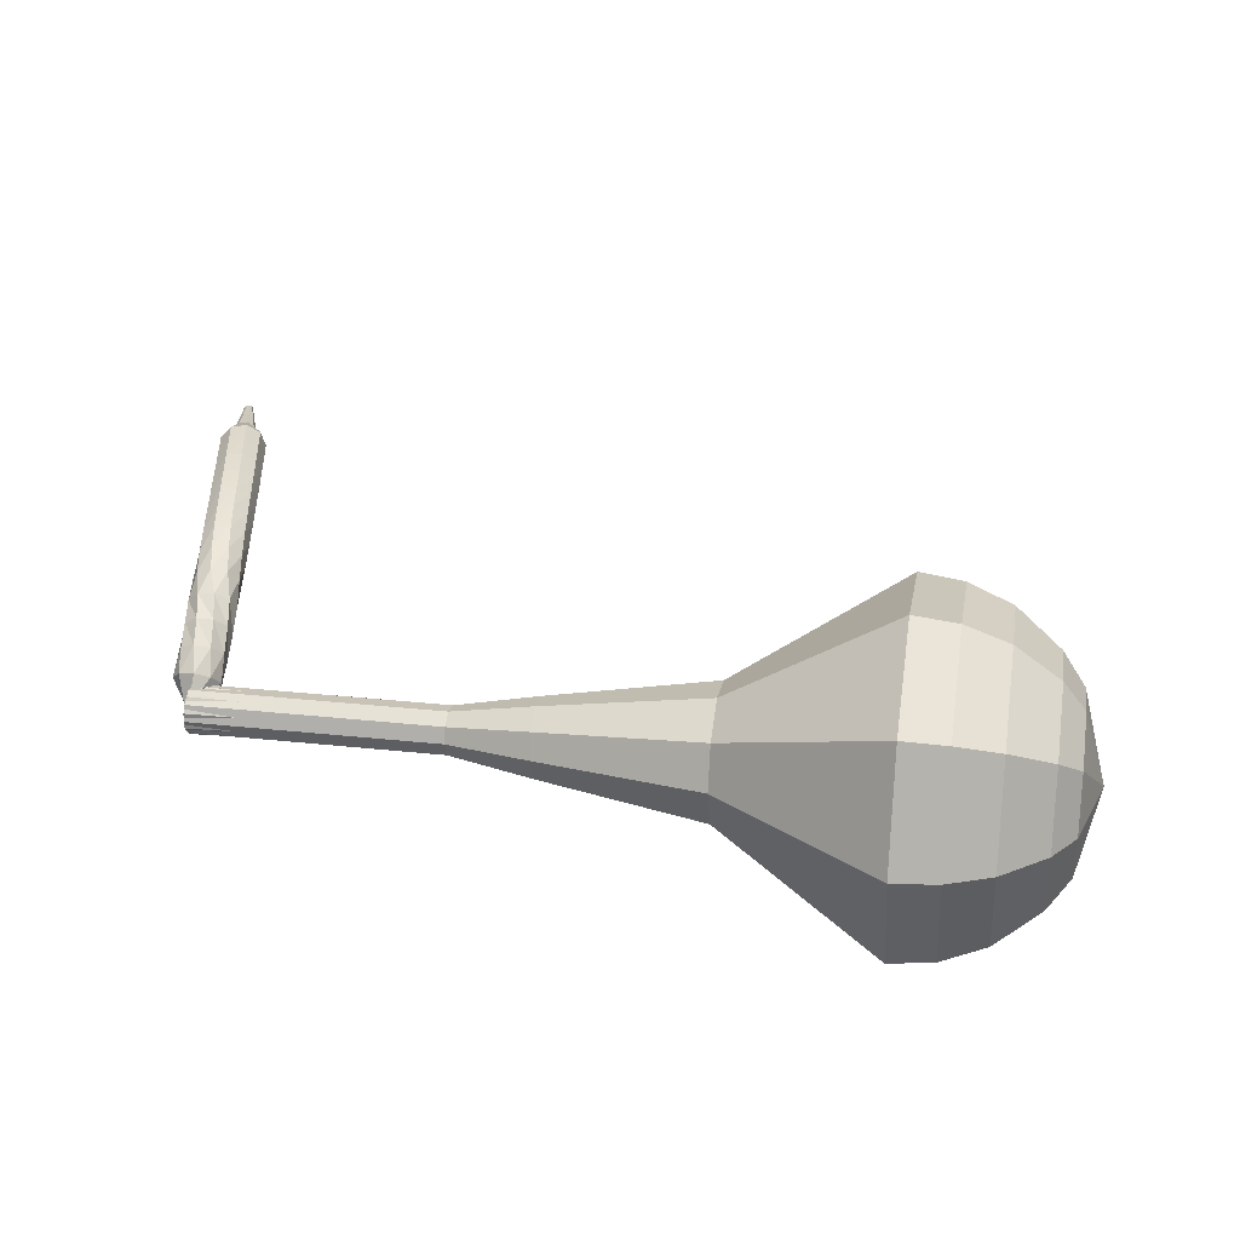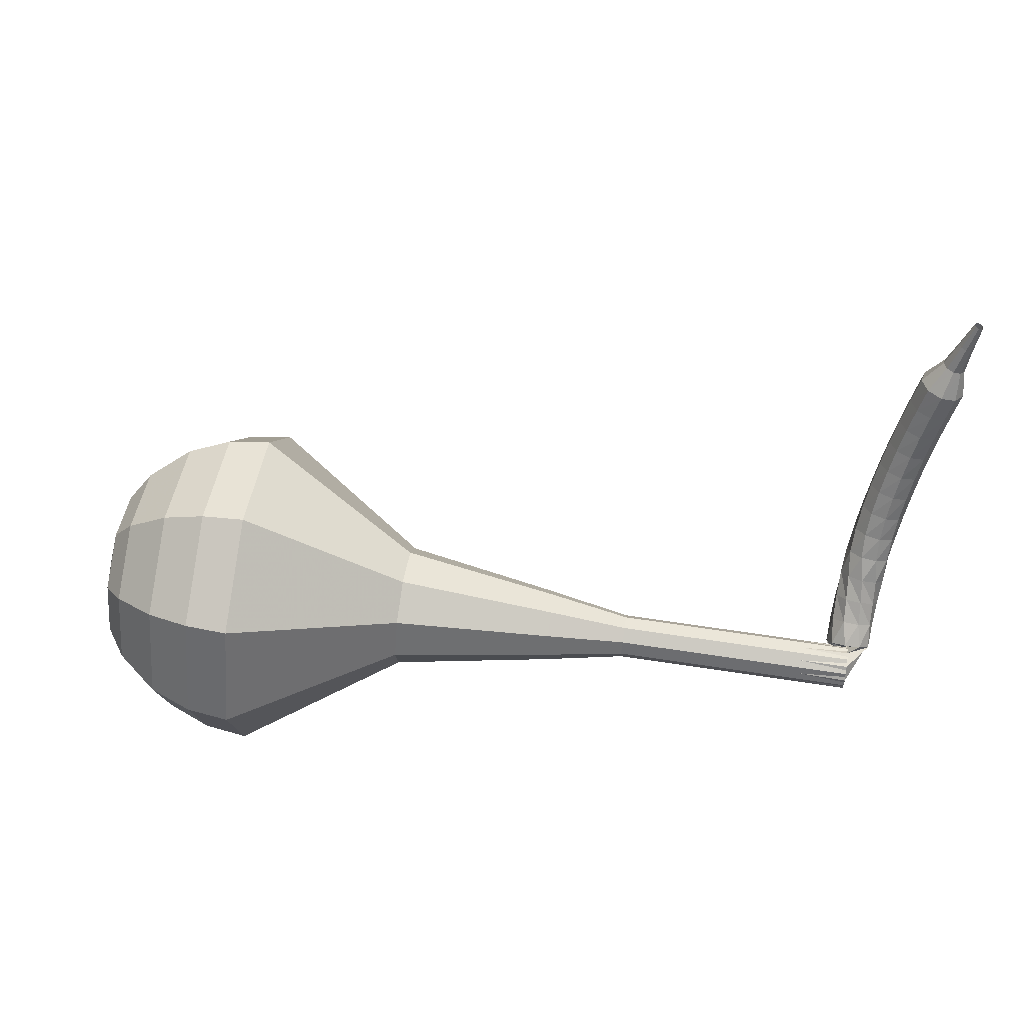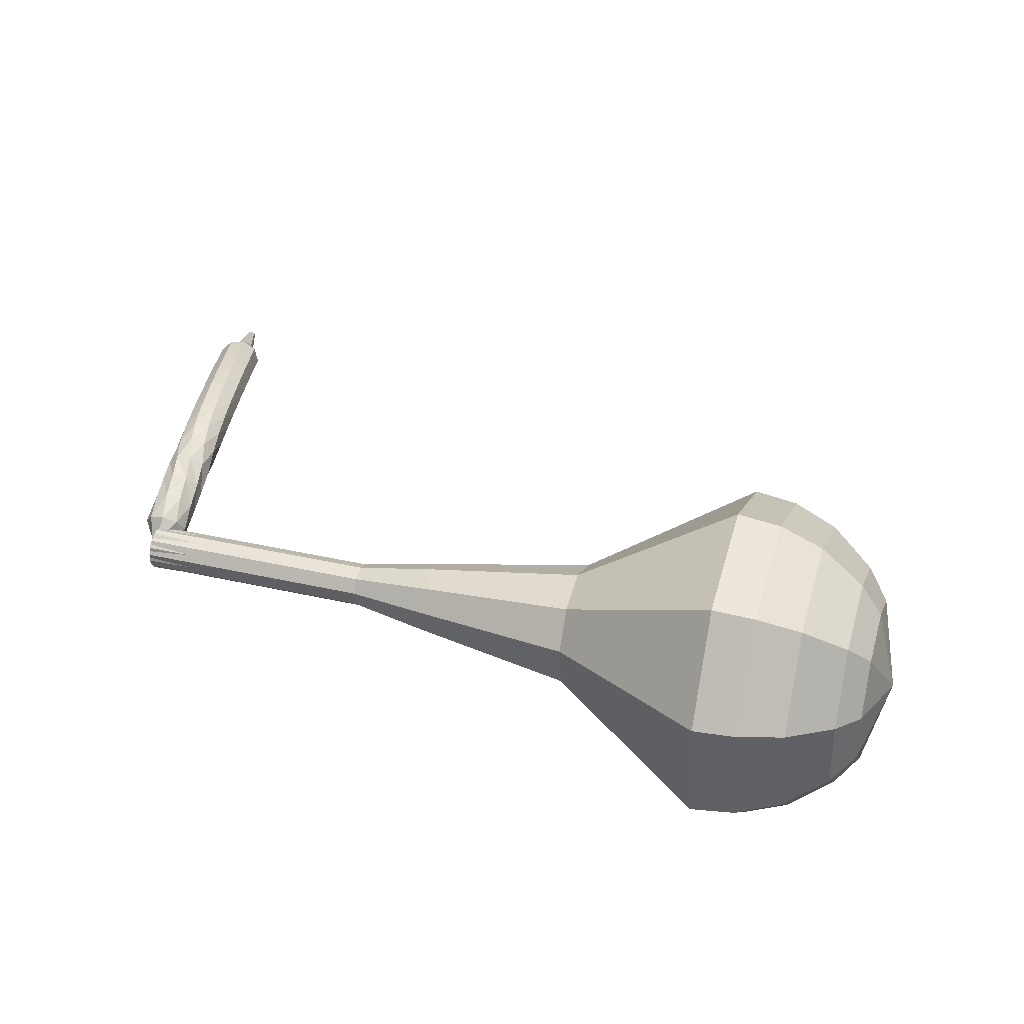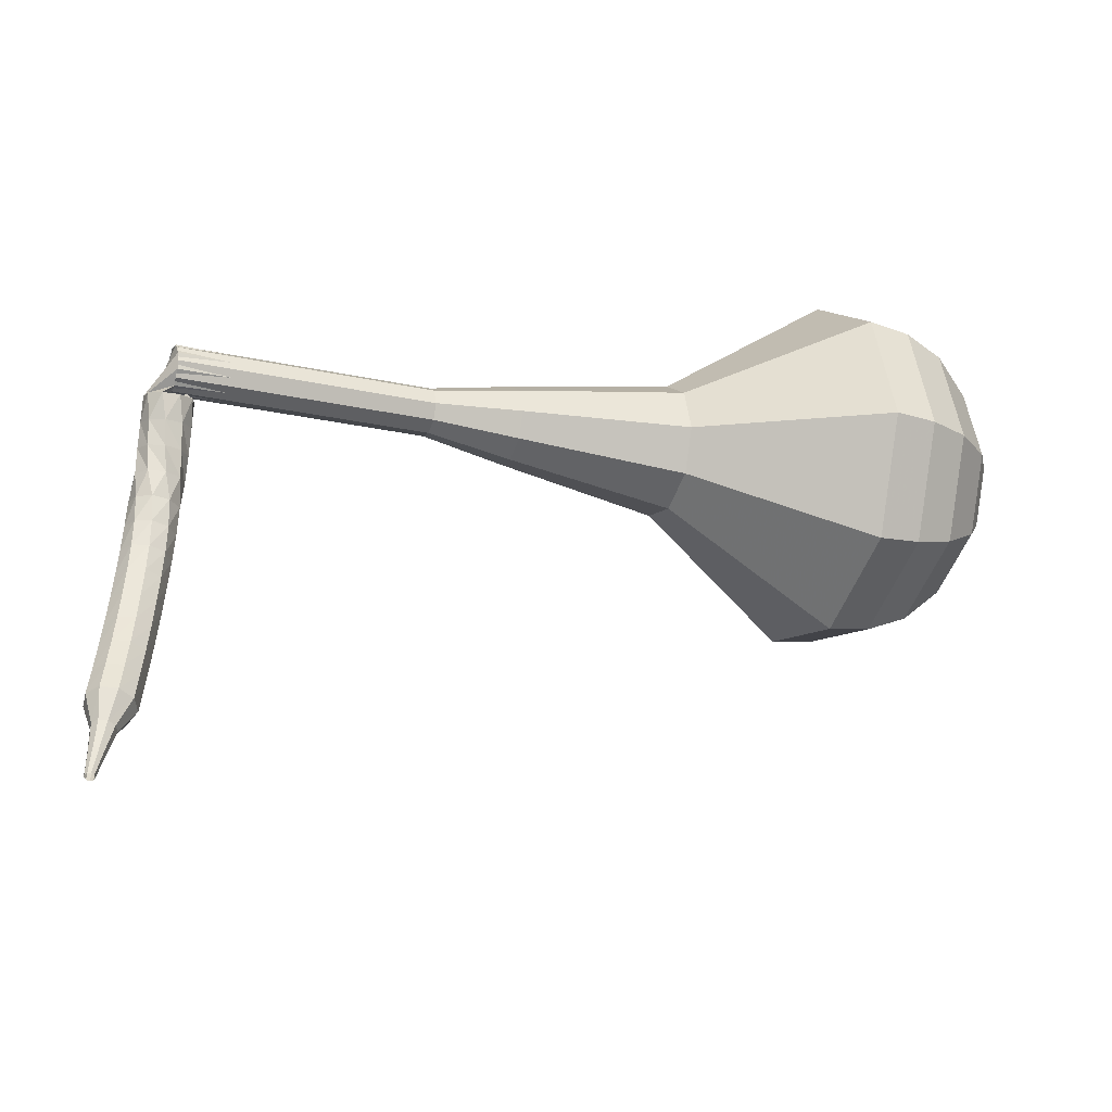
<metadata>
{"format":"obj","ext":"obj","renderer":"f3d","projection":"perspective","resolution":1024,"background":"white","views":[{"elev":59.6,"azim":8.7,"up":"+Y"},{"elev":-74.5,"azim":173.7,"up":"+Y"},{"elev":53.8,"azim":16.6,"up":"+Y"},{"elev":-19.5,"azim":-16.9,"up":"+Z"}]}
</metadata>
<code>
g tube1
v 163.1 153.6 154
v 163 154.8 150.8
v 162.7 157.7 149.1
v 162.3 161 149.7
v 162.1 163.2 152.3
v 162.1 163.2 155.7
v 162.4 161 158.3
v 162.7 157.7 158.9
v 163 154.8 157.2
v 163.1 153.6 154
v 163.9 155 154
v 163.8 155.9 151.6
v 163.6 158 150.4
v 163.3 160.4 150.8
v 163.2 162 152.7
v 163.2 162 155.2
v 163.4 160.5 157.1
v 163.6 158 157.5
v 163.8 155.9 156.3
v 163.9 155 154
v 164.5 158.7 154
v 164.5 158.7 154
v 164.5 158.7 154
v 164.5 158.7 154
v 164.5 158.7 154
v 164.5 158.7 154
v 164.5 158.7 154
v 164.5 158.7 154
v 164.5 158.7 154
v 164.5 158.7 154
v 129 156.2 154.2
v 129 156 153.5
v 129.1 155.4 153.2
v 129.1 154.7 153.3
v 129.1 154.3 153.8
v 129.1 154.3 154.5
v 129.1 154.7 155
v 129 155.4 155.1
v 129 156 154.8
v 129 156.2 154.2
v 130 155.6 153
v 129.9 155 152.9
v 129.3 154.5 152.9
v 128.7 154.6 152.9
v 128.2 155 153
v 128.1 155.7 153.1
v 128.4 156.2 153.2
v 129.1 156.5 153.2
v 129.7 156.2 153.2
v 130 155.6 153
v 129.9 156 151.9
v 129.9 155.3 151.8
v 129.5 154.8 151.8
v 128.9 154.7 151.8
v 128.2 155 151.9
v 128 155.6 152
v 128.2 156.3 152
v 128.8 156.6 152
v 129.5 156.5 152
v 129.9 156 151.9
v 129.3 156.6 150.8
v 129.8 156.2 150.8
v 129.9 155.5 150.7
v 129.6 154.9 150.7
v 128.9 154.7 150.8
v 128.3 155 150.8
v 127.9 155.6 150.9
v 128.1 156.2 150.9
v 128.6 156.7 150.8
v 129.3 156.6 150.8
v 128.4 156.6 149.7
v 129 156.7 149.6
v 129.6 156.3 149.6
v 129.8 155.7 149.6
v 129.6 155 149.6
v 129 154.7 149.7
v 128.3 154.9 149.7
v 127.9 155.4 149.8
v 127.9 156.1 149.7
v 128.4 156.6 149.7
v 128 156.3 148.5
v 128.6 156.6 148.4
v 129.3 156.4 148.4
v 129.7 155.9 148.4
v 129.7 155.2 148.5
v 129.2 154.7 148.6
v 128.5 154.6 148.7
v 128 155 148.7
v 127.8 155.7 148.6
v 128 156.3 148.5
v 127.8 156 147.4
v 128.3 156.4 147.3
v 129 156.4 147.2
v 129.5 155.9 147.2
v 129.6 155.2 147.3
v 129.2 154.7 147.5
v 128.6 154.5 147.6
v 127.9 154.8 147.6
v 127.6 155.4 147.5
v 127.8 156 147.4
v 127.6 155.7 146.3
v 128.1 156.1 146.1
v 128.8 156.1 146
v 129.3 155.7 146.1
v 129.5 155.1 146.2
v 129.1 154.5 146.4
v 128.5 154.3 146.5
v 127.9 154.5 146.5
v 127.5 155.1 146.5
v 127.6 155.7 146.3
v 127.4 155.4 145.2
v 127.9 155.8 145
v 128.6 155.8 144.9
v 129.1 155.4 144.9
v 129.3 154.8 145.1
v 129 154.2 145.3
v 128.4 154 145.4
v 127.7 154.2 145.5
v 127.4 154.7 145.4
v 127.4 155.4 145.2
v 127.3 155 144.1
v 127.7 155.5 143.8
v 128.4 155.5 143.7
v 129 155.1 143.8
v 129.1 154.5 144
v 128.9 153.9 144.2
v 128.3 153.6 144.4
v 127.6 153.8 144.4
v 127.2 154.4 144.3
v 127.3 155 144.1
v 127.1 154.6 143
v 127.5 155 142.7
v 128.2 155.1 142.6
v 128.8 154.7 142.6
v 129 154.1 142.8
v 128.7 153.5 143.1
v 128.1 153.3 143.3
v 127.4 153.4 143.4
v 127 154 143.2
v 127.1 154.6 143
v 126.9 154.1 141.9
v 127.3 154.6 141.6
v 128 154.6 141.5
v 128.5 154.3 141.5
v 128.8 153.7 141.8
v 128.5 153.1 142.1
v 127.9 152.8 142.3
v 127.3 153 142.3
v 126.8 153.5 142.2
v 126.9 154.1 141.9
v 126.6 153.7 140.8
v 127.1 154.1 140.6
v 127.7 154.1 140.4
v 128.3 153.8 140.4
v 128.5 153.2 140.7
v 128.3 152.6 141
v 127.7 152.4 141.2
v 127.1 152.5 141.3
v 126.6 153 141.1
v 126.6 153.7 140.8
v 126.4 153.1 139.8
v 126.9 153.6 139.5
v 127.5 153.6 139.3
v 128.1 153.3 139.4
v 128.3 152.7 139.6
v 128.1 152.1 140
v 127.5 151.9 140.2
v 126.9 152 140.3
v 126.4 152.5 140.1
v 126.4 153.1 139.8
v 126.7 152.4 138.8
v 126.9 152.6 138.6
v 127.2 152.6 138.5
v 127.5 152.5 138.5
v 127.6 152.2 138.7
v 127.5 151.9 138.9
v 127.2 151.8 139
v 126.9 151.8 139
v 126.7 152.1 138.9
v 126.7 152.4 138.8
v 126.6 151.8 137.8
v 126.7 151.9 137.6
v 126.9 151.9 137.6
v 127.1 151.8 137.6
v 127.2 151.6 137.7
v 127.1 151.4 137.8
v 126.9 151.3 137.9
v 126.7 151.4 137.9
v 126.6 151.6 137.9
v 126.6 151.8 137.8
v 126.5 151.1 136.7
v 126.5 151.2 136.7
v 126.7 151.2 136.6
v 126.8 151.1 136.7
v 126.8 151 136.7
v 126.8 150.9 136.8
v 126.7 150.9 136.8
v 126.5 150.9 136.9
v 126.5 151 136.8
v 126.5 151.1 136.7
f 1 2 12
f 12 11 1
f 2 3 13
f 13 12 2
f 3 4 14
f 14 13 3
f 4 5 15
f 15 14 4
f 5 6 16
f 16 15 5
f 6 7 17
f 17 16 6
f 7 8 18
f 18 17 7
f 8 9 19
f 19 18 8
f 9 10 20
f 20 19 9
f 11 12 22
f 22 21 11
f 12 13 23
f 23 22 12
f 13 14 24
f 24 23 13
f 14 15 25
f 25 24 14
f 15 16 26
f 26 25 15
f 16 17 27
f 27 26 16
f 17 18 28
f 28 27 17
f 18 19 29
f 29 28 18
f 19 20 30
f 30 29 19
f 21 22 32
f 32 31 21
f 22 23 33
f 33 32 22
f 23 24 34
f 34 33 23
f 24 25 35
f 35 34 24
f 25 26 36
f 36 35 25
f 26 27 37
f 37 36 26
f 27 28 38
f 38 37 27
f 28 29 39
f 39 38 28
f 29 30 40
f 40 39 29
f 31 32 42
f 42 41 31
f 32 33 43
f 43 42 32
f 33 34 44
f 44 43 33
f 34 35 45
f 45 44 34
f 35 36 46
f 46 45 35
f 36 37 47
f 47 46 36
f 37 38 48
f 48 47 37
f 38 39 49
f 49 48 38
f 39 40 50
f 50 49 39
f 41 42 52
f 52 51 41
f 42 43 53
f 53 52 42
f 43 44 54
f 54 53 43
f 44 45 55
f 55 54 44
f 45 46 56
f 56 55 45
f 46 47 57
f 57 56 46
f 47 48 58
f 58 57 47
f 48 49 59
f 59 58 48
f 49 50 60
f 60 59 49
f 51 52 62
f 62 61 51
f 52 53 63
f 63 62 52
f 53 54 64
f 64 63 53
f 54 55 65
f 65 64 54
f 55 56 66
f 66 65 55
f 56 57 67
f 67 66 56
f 57 58 68
f 68 67 57
f 58 59 69
f 69 68 58
f 59 60 70
f 70 69 59
f 61 62 72
f 72 71 61
f 62 63 73
f 73 72 62
f 63 64 74
f 74 73 63
f 64 65 75
f 75 74 64
f 65 66 76
f 76 75 65
f 66 67 77
f 77 76 66
f 67 68 78
f 78 77 67
f 68 69 79
f 79 78 68
f 69 70 80
f 80 79 69
f 71 72 82
f 82 81 71
f 72 73 83
f 83 82 72
f 73 74 84
f 84 83 73
f 74 75 85
f 85 84 74
f 75 76 86
f 86 85 75
f 76 77 87
f 87 86 76
f 77 78 88
f 88 87 77
f 78 79 89
f 89 88 78
f 79 80 90
f 90 89 79
f 81 82 92
f 92 91 81
f 82 83 93
f 93 92 82
f 83 84 94
f 94 93 83
f 84 85 95
f 95 94 84
f 85 86 96
f 96 95 85
f 86 87 97
f 97 96 86
f 87 88 98
f 98 97 87
f 88 89 99
f 99 98 88
f 89 90 100
f 100 99 89
f 91 92 102
f 102 101 91
f 92 93 103
f 103 102 92
f 93 94 104
f 104 103 93
f 94 95 105
f 105 104 94
f 95 96 106
f 106 105 95
f 96 97 107
f 107 106 96
f 97 98 108
f 108 107 97
f 98 99 109
f 109 108 98
f 99 100 110
f 110 109 99
f 101 102 112
f 112 111 101
f 102 103 113
f 113 112 102
f 103 104 114
f 114 113 103
f 104 105 115
f 115 114 104
f 105 106 116
f 116 115 105
f 106 107 117
f 117 116 106
f 107 108 118
f 118 117 107
f 108 109 119
f 119 118 108
f 109 110 120
f 120 119 109
f 111 112 122
f 122 121 111
f 112 113 123
f 123 122 112
f 113 114 124
f 124 123 113
f 114 115 125
f 125 124 114
f 115 116 126
f 126 125 115
f 116 117 127
f 127 126 116
f 117 118 128
f 128 127 117
f 118 119 129
f 129 128 118
f 119 120 130
f 130 129 119
f 121 122 132
f 132 131 121
f 122 123 133
f 133 132 122
f 123 124 134
f 134 133 123
f 124 125 135
f 135 134 124
f 125 126 136
f 136 135 125
f 126 127 137
f 137 136 126
f 127 128 138
f 138 137 127
f 128 129 139
f 139 138 128
f 129 130 140
f 140 139 129
f 131 132 142
f 142 141 131
f 132 133 143
f 143 142 132
f 133 134 144
f 144 143 133
f 134 135 145
f 145 144 134
f 135 136 146
f 146 145 135
f 136 137 147
f 147 146 136
f 137 138 148
f 148 147 137
f 138 139 149
f 149 148 138
f 139 140 150
f 150 149 139
f 141 142 152
f 152 151 141
f 142 143 153
f 153 152 142
f 143 144 154
f 154 153 143
f 144 145 155
f 155 154 144
f 145 146 156
f 156 155 145
f 146 147 157
f 157 156 146
f 147 148 158
f 158 157 147
f 148 149 159
f 159 158 148
f 149 150 160
f 160 159 149
f 151 152 162
f 162 161 151
f 152 153 163
f 163 162 152
f 153 154 164
f 164 163 153
f 154 155 165
f 165 164 154
f 155 156 166
f 166 165 155
f 156 157 167
f 167 166 156
f 157 158 168
f 168 167 157
f 158 159 169
f 169 168 158
f 159 160 170
f 170 169 159
f 161 162 172
f 172 171 161
f 162 163 173
f 173 172 162
f 163 164 174
f 174 173 163
f 164 165 175
f 175 174 164
f 165 166 176
f 176 175 165
f 166 167 177
f 177 176 166
f 167 168 178
f 178 177 167
f 168 169 179
f 179 178 168
f 169 170 180
f 180 179 169
f 171 172 182
f 182 181 171
f 172 173 183
f 183 182 172
f 173 174 184
f 184 183 173
f 174 175 185
f 185 184 174
f 175 176 186
f 186 185 175
f 176 177 187
f 187 186 176
f 177 178 188
f 188 187 177
f 178 179 189
f 189 188 178
f 179 180 190
f 190 189 179
f 181 182 192
f 192 191 181
f 182 183 193
f 193 192 182
f 183 184 194
f 194 193 183
f 184 185 195
f 195 194 184
f 185 186 196
f 196 195 185
f 186 187 197
f 197 196 186
f 187 188 198
f 198 197 187
f 188 189 199
f 199 198 188
f 189 190 200
f 200 199 189
v 129.2 154.2 154.2
v 129.1 154.5 153.5
v 129.1 155.1 153.2
v 129 155.7 153.3
v 129 156.2 153.8
v 129 156.2 154.5
v 129 155.7 155
v 129.1 155.1 155.1
v 129.1 154.5 154.8
v 129.2 154.2 154.2
v 132.6 154.6 154.1
v 132.6 154.8 153.5
v 132.6 155.4 153.2
v 132.5 156.1 153.3
v 132.5 156.5 153.8
v 132.5 156.5 154.5
v 132.5 156.1 155
v 132.6 155.4 155.1
v 132.6 154.8 154.8
v 132.6 154.6 154.1
v 136.1 154.9 154.1
v 136.1 155.2 153.5
v 136.1 155.8 153.1
v 136 156.4 153.3
v 135.9 156.9 153.8
v 136 156.9 154.5
v 136 156.4 155
v 136.1 155.8 155.1
v 136.1 155.2 154.8
v 136.1 154.9 154.1
v 139.6 155.3 154.1
v 139.6 155.5 153.5
v 139.5 156.1 153.1
v 139.5 156.8 153.2
v 139.4 157.2 153.8
v 139.4 157.2 154.4
v 139.5 156.8 155
v 139.6 156.1 155.1
v 139.6 155.5 154.7
v 139.6 155.3 154.1
v 143.2 155 154.1
v 143.1 155.4 153
v 143 156.3 152.5
v 142.9 157.4 152.7
v 142.9 158.2 153.5
v 142.9 158.2 154.6
v 143 157.4 155.5
v 143.1 156.3 155.7
v 143.2 155.4 155.1
v 143.2 155 154.1
v 150.3 154.5 154
v 150.2 155.2 152.2
v 150 156.8 151.3
v 149.9 158.7 151.6
v 149.7 159.9 153.1
v 149.8 159.9 155
v 149.9 158.7 156.5
v 150.1 156.8 156.8
v 150.2 155.2 155.9
v 150.3 154.5 154
v 157.7 150.5 154
v 157.5 152.3 149.2
v 157.1 156.7 146.6
v 156.6 161.7 147.5
v 156.3 165 151.4
v 156.3 165 156.6
v 156.7 161.7 160.5
v 157.2 156.7 161.4
v 157.6 152.3 158.8
v 157.7 150.5 154
v 159.6 151 154
v 159.4 152.6 149.3
v 158.9 156.9 146.8
v 158.5 161.8 147.7
v 158.2 165 151.5
v 158.2 165 156.5
v 158.5 161.8 160.3
v 159 156.9 161.1
v 159.4 152.7 158.7
v 159.6 151 154
v 161.4 151.9 154
v 161.2 153.4 149.8
v 160.8 157.2 147.6
v 160.4 161.6 148.4
v 160.1 164.4 151.8
v 160.1 164.4 156.2
v 160.4 161.6 159.6
v 160.9 157.2 160.4
v 161.2 153.4 158.2
v 161.4 151.9 154
v 163.1 153.6 154
v 163 154.8 150.8
v 162.7 157.7 149.1
v 162.3 161 149.7
v 162.1 163.2 152.3
v 162.1 163.2 155.7
v 162.4 161 158.3
v 162.7 157.7 158.9
v 163 154.8 157.2
v 163.1 153.6 154
v 163.9 155 154
v 163.8 155.9 151.6
v 163.6 158 150.4
v 163.3 160.4 150.8
v 163.2 162 152.7
v 163.2 162 155.2
v 163.4 160.5 157.1
v 163.6 158 157.5
v 163.8 155.9 156.3
v 163.9 155 154
v 164.5 158.7 154
v 164.5 158.7 154
v 164.5 158.7 154
v 164.5 158.7 154
v 164.5 158.7 154
v 164.5 158.7 154
v 164.5 158.7 154
v 164.5 158.7 154
v 164.5 158.7 154
v 164.5 158.7 154
f 201 202 212
f 212 211 201
f 202 203 213
f 213 212 202
f 203 204 214
f 214 213 203
f 204 205 215
f 215 214 204
f 205 206 216
f 216 215 205
f 206 207 217
f 217 216 206
f 207 208 218
f 218 217 207
f 208 209 219
f 219 218 208
f 209 210 220
f 220 219 209
f 211 212 222
f 222 221 211
f 212 213 223
f 223 222 212
f 213 214 224
f 224 223 213
f 214 215 225
f 225 224 214
f 215 216 226
f 226 225 215
f 216 217 227
f 227 226 216
f 217 218 228
f 228 227 217
f 218 219 229
f 229 228 218
f 219 220 230
f 230 229 219
f 221 222 232
f 232 231 221
f 222 223 233
f 233 232 222
f 223 224 234
f 234 233 223
f 224 225 235
f 235 234 224
f 225 226 236
f 236 235 225
f 226 227 237
f 237 236 226
f 227 228 238
f 238 237 227
f 228 229 239
f 239 238 228
f 229 230 240
f 240 239 229
f 231 232 242
f 242 241 231
f 232 233 243
f 243 242 232
f 233 234 244
f 244 243 233
f 234 235 245
f 245 244 234
f 235 236 246
f 246 245 235
f 236 237 247
f 247 246 236
f 237 238 248
f 248 247 237
f 238 239 249
f 249 248 238
f 239 240 250
f 250 249 239
f 241 242 252
f 252 251 241
f 242 243 253
f 253 252 242
f 243 244 254
f 254 253 243
f 244 245 255
f 255 254 244
f 245 246 256
f 256 255 245
f 246 247 257
f 257 256 246
f 247 248 258
f 258 257 247
f 248 249 259
f 259 258 248
f 249 250 260
f 260 259 249
f 251 252 262
f 262 261 251
f 252 253 263
f 263 262 252
f 253 254 264
f 264 263 253
f 254 255 265
f 265 264 254
f 255 256 266
f 266 265 255
f 256 257 267
f 267 266 256
f 257 258 268
f 268 267 257
f 258 259 269
f 269 268 258
f 259 260 270
f 270 269 259
f 261 262 272
f 272 271 261
f 262 263 273
f 273 272 262
f 263 264 274
f 274 273 263
f 264 265 275
f 275 274 264
f 265 266 276
f 276 275 265
f 266 267 277
f 277 276 266
f 267 268 278
f 278 277 267
f 268 269 279
f 279 278 268
f 269 270 280
f 280 279 269
f 271 272 282
f 282 281 271
f 272 273 283
f 283 282 272
f 273 274 284
f 284 283 273
f 274 275 285
f 285 284 274
f 275 276 286
f 286 285 275
f 276 277 287
f 287 286 276
f 277 278 288
f 288 287 277
f 278 279 289
f 289 288 278
f 279 280 290
f 290 289 279
f 281 282 292
f 292 291 281
f 282 283 293
f 293 292 282
f 283 284 294
f 294 293 283
f 284 285 295
f 295 294 284
f 285 286 296
f 296 295 285
f 286 287 297
f 297 296 286
f 287 288 298
f 298 297 287
f 288 289 299
f 299 298 288
f 289 290 300
f 300 299 289
f 291 292 302
f 302 301 291
f 292 293 303
f 303 302 292
f 293 294 304
f 304 303 293
f 294 295 305
f 305 304 294
f 295 296 306
f 306 305 295
f 296 297 307
f 307 306 296
f 297 298 308
f 308 307 297
f 298 299 309
f 309 308 298
f 299 300 310
f 310 309 299
f 301 302 312
f 312 311 301
f 302 303 313
f 313 312 302
f 303 304 314
f 314 313 303
f 304 305 315
f 315 314 304
f 305 306 316
f 316 315 305
f 306 307 317
f 317 316 306
f 307 308 318
f 318 317 307
f 308 309 319
f 319 318 308
f 309 310 320
f 320 319 309
g

</code>
